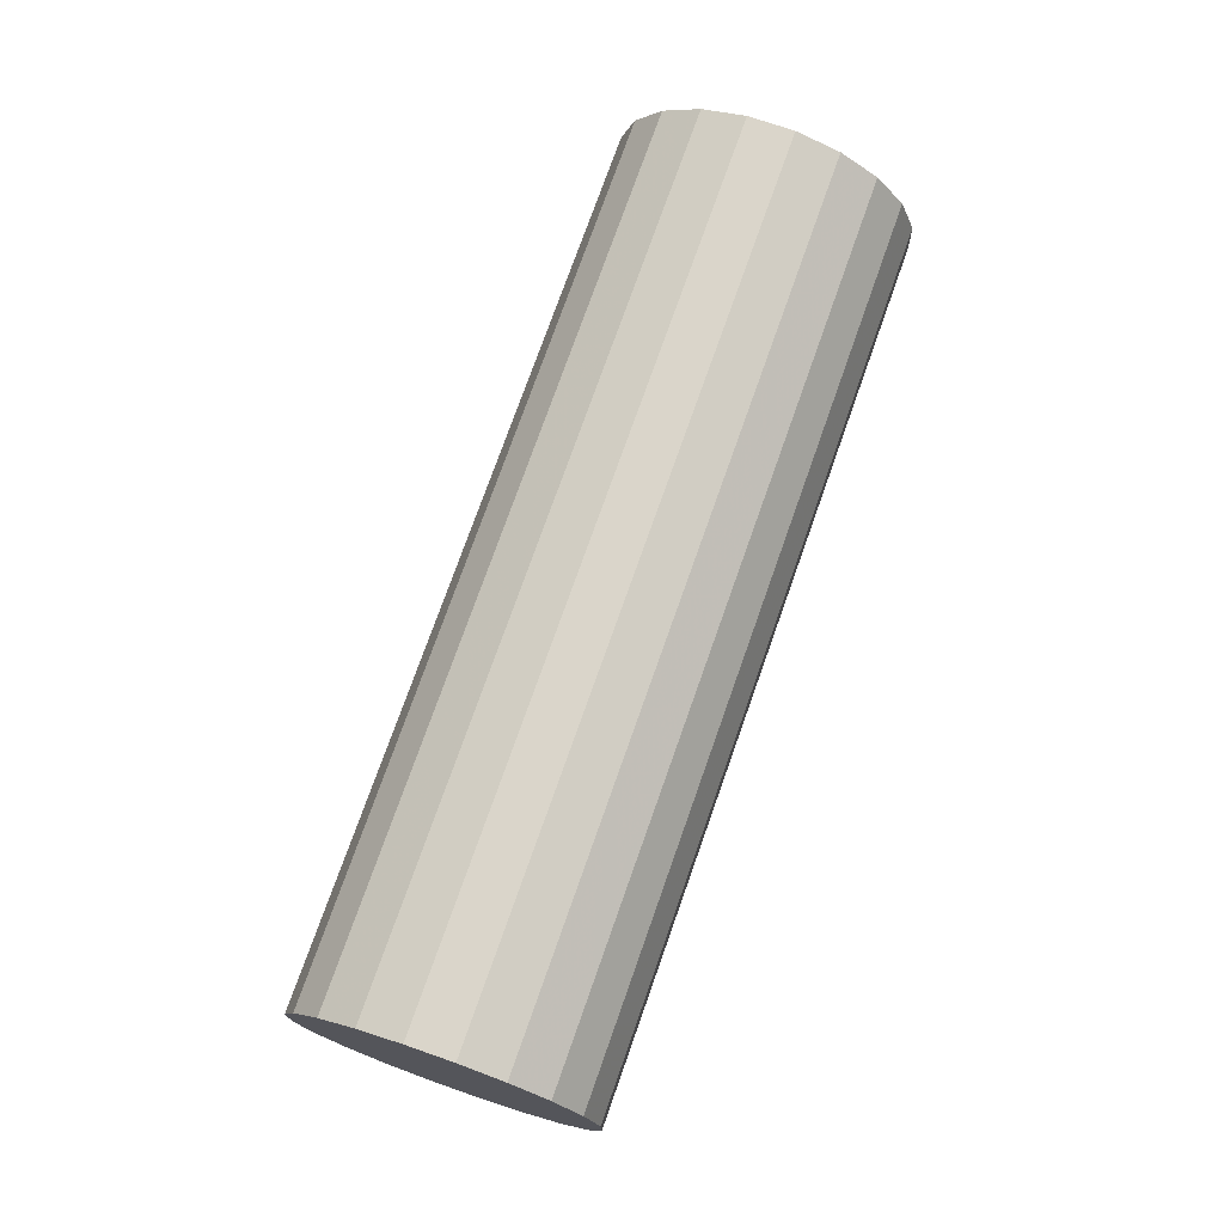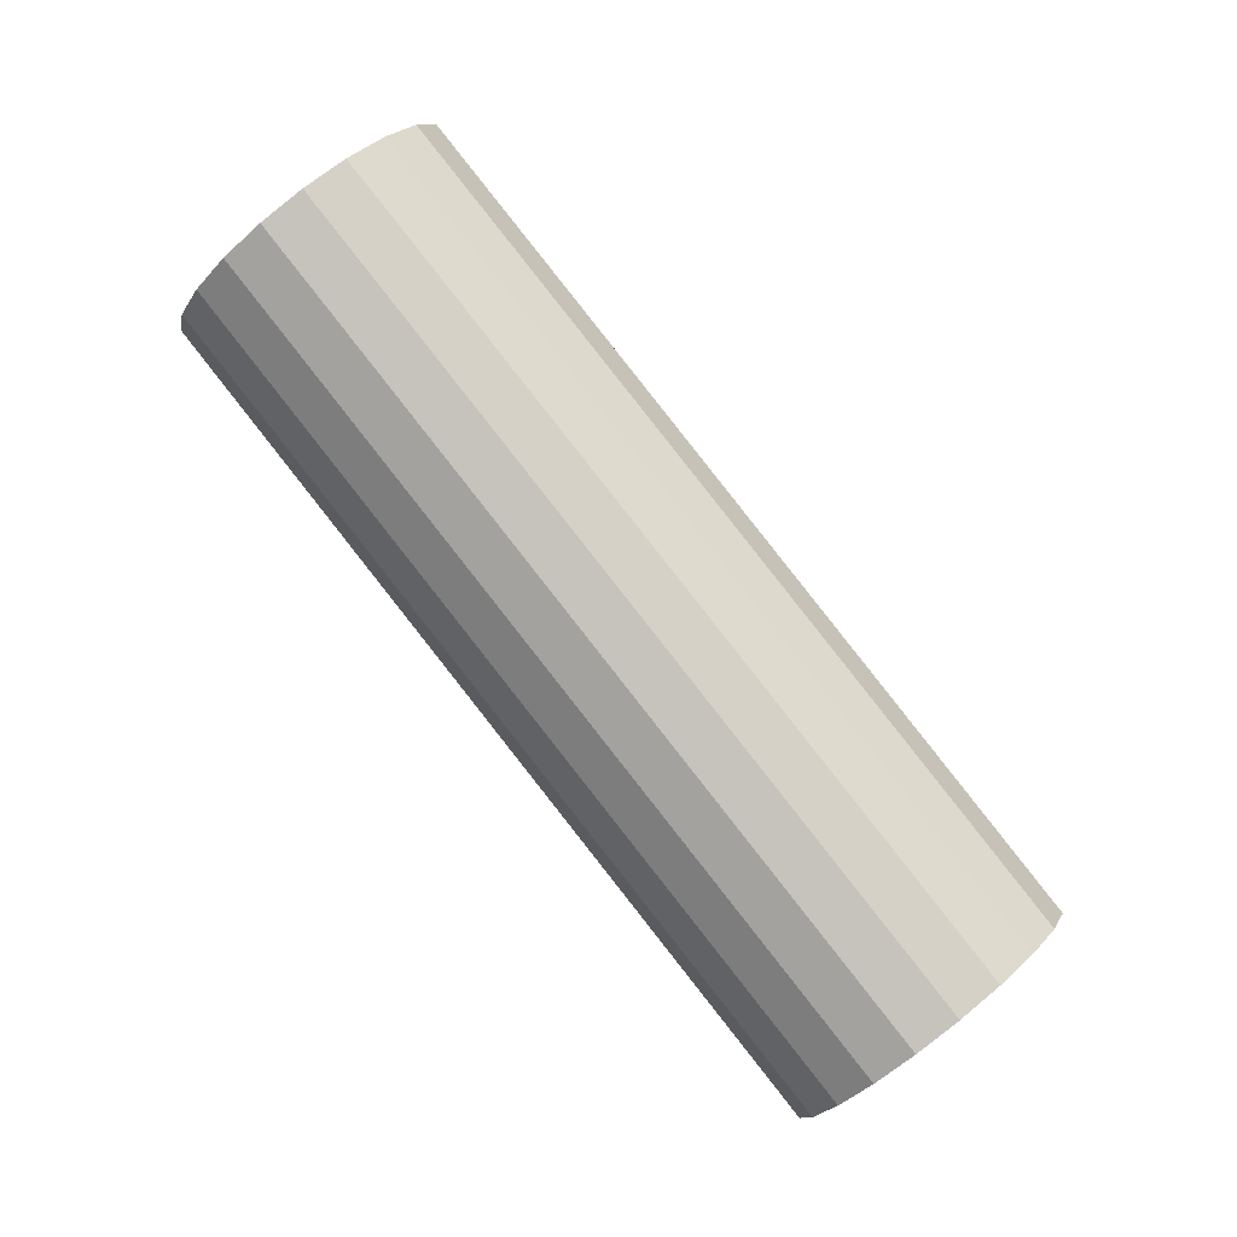
<metadata>
{"format":"obj","ext":"obj","renderer":"f3d","projection":"perspective","resolution":1024,"background":"white","views":[{"elev":-56.2,"azim":-37.7,"up":"+Y"},{"elev":25.7,"azim":-49.6,"up":"+Z"}]}
</metadata>
<code>
g default
v -0.8071 7.019 5.409
v -0.8377 7.021 5.403
v -0.8649 7.029 5.39
v -0.8861 7.043 5.371
v -0.8992 7.061 5.35
v -0.903 7.083 5.327
v -0.8971 7.104 5.305
v -0.882 7.125 5.287
v -0.8592 7.141 5.273
v -0.8311 7.153 5.266
v -0.8002 7.158 5.266
v -0.7697 7.156 5.272
v -0.7425 7.148 5.285
v -0.7213 7.134 5.304
v -0.7082 7.115 5.325
v -0.7044 7.094 5.348
v -0.7103 7.072 5.369
v -0.7254 7.052 5.388
v -0.7481 7.035 5.402
v -0.7763 7.024 5.409
v -0.8106 6.949 5.481
v -0.8717 6.953 5.468
v -0.926 6.969 5.442
v -0.9684 6.998 5.405
v -0.9947 7.035 5.362
v -1.002 7.077 5.317
v -0.9904 7.12 5.274
v -0.9603 7.161 5.236
v -0.9148 7.194 5.209
v -0.8585 7.217 5.194
v -0.7967 7.227 5.194
v -0.7357 7.224 5.207
v -0.6813 7.207 5.233
v -0.6389 7.179 5.27
v -0.6126 7.142 5.313
v -0.6051 7.1 5.358
v -0.6169 7.056 5.401
v -0.6471 7.016 5.439
v -0.6925 6.983 5.466
v -0.7489 6.96 5.481
v -0.8141 6.88 5.553
v -0.9056 6.885 5.533
v -0.9872 6.91 5.494
v -1.051 6.952 5.439
v -1.09 7.008 5.375
v -1.102 7.071 5.307
v -1.084 7.136 5.242
v -1.039 7.197 5.186
v -0.9704 7.247 5.145
v -0.8858 7.281 5.123
v -0.7933 7.297 5.122
v -0.7017 7.292 5.142
v -0.6201 7.267 5.181
v -0.5565 7.224 5.236
v -0.5171 7.169 5.3
v -0.5057 7.105 5.368
v -0.5235 7.04 5.433
v -0.5688 6.98 5.489
v -0.637 6.93 5.53
v -0.7215 6.896 5.552
v -0.8176 6.811 5.625
v -0.9396 6.817 5.598
v -1.048 6.85 5.546
v -1.133 6.907 5.473
v -1.186 6.981 5.387
v -1.201 7.066 5.296
v -1.177 7.153 5.21
v -1.117 7.233 5.135
v -1.026 7.3 5.081
v -0.9132 7.345 5.051
v -0.7898 7.366 5.05
v -0.6677 7.359 5.077
v -0.559 7.326 5.129
v -0.4742 7.27 5.202
v -0.4216 7.196 5.288
v -0.4064 7.111 5.379
v -0.4302 7.024 5.465
v -0.4905 6.943 5.54
v -0.5814 6.877 5.594
v -0.6941 6.831 5.624
v -0.821 6.741 5.697
v -0.9736 6.749 5.664
v -1.11 6.791 5.598
v -1.216 6.861 5.507
v -1.281 6.954 5.4
v -1.3 7.06 5.286
v -1.271 7.169 5.178
v -1.195 7.269 5.085
v -1.082 7.352 5.016
v -0.9406 7.41 4.98
v -0.7863 7.435 4.978
v -0.6337 7.427 5.011
v -0.4978 7.386 5.077
v -0.3918 7.315 5.168
v -0.3261 7.223 5.275
v -0.3071 7.117 5.389
v -0.3368 7.008 5.497
v -0.4122 6.907 5.59
v -0.5258 6.824 5.659
v -0.6667 6.767 5.695
v -0.7874 6.526 5.491
v -0.94 6.534 5.457
v -1.076 6.576 5.392
v -1.182 6.646 5.301
v -1.248 6.739 5.194
v -1.267 6.845 5.08
v -1.237 6.953 4.971
v -1.162 7.054 4.878
v -1.048 7.137 4.81
v -0.907 7.194 4.773
v -0.7527 7.22 4.772
v -0.6001 7.212 4.805
v -0.4642 7.17 4.871
v -0.3581 7.1 4.961
v -0.2925 7.007 5.069
v -0.2735 6.901 5.183
v -0.3032 6.793 5.291
v -0.3785 6.692 5.384
v -0.4922 6.609 5.452
v -0.6331 6.552 5.489
v -0.7538 6.311 5.285
v -0.9064 6.319 5.251
v -1.042 6.36 5.186
v -1.148 6.431 5.095
v -1.214 6.524 4.987
v -1.233 6.629 4.874
v -1.203 6.738 4.765
v -1.128 6.839 4.672
v -1.014 6.922 4.604
v -0.8734 6.979 4.567
v -0.7191 7.005 4.566
v -0.5665 6.997 4.599
v -0.4305 6.955 4.664
v -0.3245 6.885 4.755
v -0.2588 6.792 4.863
v -0.2399 6.686 4.976
v -0.2696 6.577 5.085
v -0.3449 6.477 5.178
v -0.4586 6.394 5.246
v -0.5995 6.336 5.283
v -0.7202 6.095 5.078
v -0.8728 6.104 5.045
v -1.009 6.145 4.98
v -1.115 6.215 4.889
v -1.18 6.308 4.781
v -1.199 6.414 4.668
v -1.17 6.523 4.559
v -1.094 6.623 4.466
v -0.9807 6.707 4.398
v -0.8398 6.764 4.361
v -0.6855 6.789 4.359
v -0.5329 6.781 4.393
v -0.3969 6.74 4.458
v -0.2909 6.669 4.549
v -0.2252 6.577 4.657
v -0.2063 6.471 4.77
v -0.2359 6.362 4.879
v -0.3113 6.261 4.972
v -0.425 6.178 5.04
v -0.5659 6.121 5.077
v -0.6865 5.88 4.872
v -0.8391 5.888 4.839
v -0.9751 5.93 4.773
v -1.081 6 4.682
v -1.147 6.093 4.575
v -1.166 6.199 4.461
v -1.136 6.307 4.353
v -1.061 6.408 4.26
v -0.947 6.491 4.192
v -0.8062 6.548 4.155
v -0.6519 6.574 4.153
v -0.4993 6.566 4.187
v -0.3633 6.525 4.252
v -0.2573 6.454 4.343
v -0.1916 6.361 4.45
v -0.1727 6.256 4.564
v -0.2023 6.147 4.673
v -0.2777 6.046 4.766
v -0.3914 5.963 4.834
v -0.5323 5.906 4.87
v -0.6529 5.665 4.666
v -0.8055 5.673 4.633
v -0.9415 5.714 4.567
v -1.048 5.785 4.476
v -1.113 5.878 4.369
v -1.132 5.983 4.255
v -1.102 6.092 4.147
v -1.027 6.193 4.054
v -0.9134 6.276 3.985
v -0.7725 6.333 3.949
v -0.6182 6.359 3.947
v -0.4656 6.351 3.98
v -0.3297 6.309 4.046
v -0.2237 6.239 4.137
v -0.158 6.146 4.244
v -0.139 6.04 4.358
v -0.1687 5.932 4.466
v -0.2441 5.831 4.559
v -0.3578 5.748 4.627
v -0.4986 5.691 4.664
v -0.6193 5.45 4.46
v -0.7719 5.458 4.426
v -0.9079 5.499 4.361
v -1.014 5.57 4.27
v -1.08 5.662 4.163
v -1.099 5.768 4.049
v -1.069 5.877 3.94
v -0.9935 5.978 3.847
v -0.8798 6.061 3.779
v -0.7389 6.118 3.742
v -0.5846 6.144 3.741
v -0.432 6.135 3.774
v -0.2961 6.094 3.84
v -0.1901 6.024 3.93
v -0.1244 5.931 4.038
v -0.1054 5.825 4.152
v -0.1351 5.716 4.26
v -0.2104 5.616 4.353
v -0.3241 5.532 4.421
v -0.465 5.475 4.458
v -0.5857 5.234 4.254
v -0.7383 5.242 4.22
v -0.8742 5.284 4.155
v -0.9803 5.354 4.064
v -1.046 5.447 3.956
v -1.065 5.553 3.843
v -1.035 5.662 3.734
v -0.9599 5.762 3.641
v -0.8462 5.845 3.573
v -0.7053 5.903 3.536
v -0.551 5.928 3.535
v -0.3984 5.92 3.568
v -0.2625 5.879 3.633
v -0.1564 5.808 3.724
v -0.09074 5.716 3.832
v -0.0718 5.61 3.945
v -0.1015 5.501 4.054
v -0.1768 5.4 4.147
v -0.2905 5.317 4.215
v -0.4314 5.26 4.252
v -0.5521 5.019 4.047
v -0.7047 5.027 4.014
v -0.8406 5.069 3.949
v -0.9466 5.139 3.858
v -1.012 5.232 3.75
v -1.031 5.338 3.637
v -1.002 5.446 3.528
v -0.9263 5.547 3.435
v -0.8126 5.63 3.367
v -0.6717 5.687 3.33
v -0.5174 5.713 3.328
v -0.3648 5.705 3.362
v -0.2288 5.663 3.427
v -0.1228 5.593 3.518
v -0.05713 5.5 3.626
v -0.03818 5.394 3.739
v -0.06785 5.286 3.848
v -0.1432 5.185 3.941
v -0.2569 5.102 4.009
v -0.3978 5.045 4.046
v -0.5185 4.804 3.841
v -0.6711 4.812 3.808
v -0.807 4.853 3.742
v -0.913 4.924 3.651
v -0.9787 5.016 3.544
v -0.9977 5.122 3.43
v -0.968 5.231 3.322
v -0.8926 5.332 3.229
v -0.7789 5.415 3.161
v -0.6381 5.472 3.124
v -0.4838 5.498 3.122
v -0.3312 5.49 3.156
v -0.1952 5.448 3.221
v -0.0892 5.378 3.312
v -0.02351 5.285 3.419
v -0.004565 5.179 3.533
v -0.03423 5.07 3.642
v -0.1096 4.97 3.735
v -0.2233 4.887 3.803
v -0.3642 4.829 3.839
v -0.4848 4.588 3.635
v -0.6374 4.597 3.602
v -0.7734 4.638 3.536
v -0.8794 4.708 3.445
v -0.9451 4.801 3.338
v -0.964 4.907 3.224
v -0.9344 5.016 3.116
v -0.859 5.116 3.023
v -0.7453 5.2 2.954
v -0.6044 5.257 2.918
v -0.4502 5.282 2.916
v -0.2976 5.274 2.949
v -0.1616 5.233 3.015
v -0.05558 5.162 3.106
v 0.01011 5.07 3.213
v 0.02905 4.964 3.327
v -0.000609 4.855 3.435
v -0.07597 4.754 3.528
v -0.1897 4.671 3.596
v -0.3305 4.614 3.633
v -0.4814 4.658 3.563
v -0.6034 4.664 3.536
v -0.7122 4.697 3.484
v -0.797 4.754 3.411
v -0.8496 4.828 3.325
v -0.8647 4.913 3.234
v -0.841 5 3.147
v -0.7807 5.08 3.073
v -0.6898 5.147 3.019
v -0.5771 5.192 2.989
v -0.4536 5.213 2.988
v -0.3315 5.206 3.015
v -0.2228 5.173 3.067
v -0.138 5.117 3.14
v -0.08541 5.043 3.226
v -0.07026 4.958 3.317
v -0.09399 4.871 3.403
v -0.1543 4.791 3.478
v -0.2452 4.724 3.532
v -0.3579 4.678 3.562
v -0.4779 4.727 3.491
v -0.5695 4.732 3.471
v -0.651 4.757 3.432
v -0.7146 4.799 3.377
v -0.7541 4.855 3.313
v -0.7654 4.918 3.245
v -0.7476 4.984 3.179
v -0.7024 5.044 3.124
v -0.6342 5.094 3.083
v -0.5497 5.128 3.061
v -0.4571 5.144 3.06
v -0.3655 5.139 3.08
v -0.284 5.114 3.119
v -0.2203 5.072 3.174
v -0.1809 5.016 3.238
v -0.1696 4.952 3.306
v -0.1874 4.887 3.371
v -0.2326 4.827 3.427
v -0.3008 4.777 3.468
v -0.3853 4.743 3.49
v -0.4744 4.797 3.419
v -0.5355 4.8 3.406
v -0.5899 4.816 3.38
v -0.6323 4.845 3.343
v -0.6585 4.882 3.3
v -0.6661 4.924 3.255
v -0.6542 4.968 3.211
v -0.6241 5.008 3.174
v -0.5786 5.041 3.147
v -0.5223 5.064 3.132
v -0.4606 5.074 3.132
v -0.3995 5.071 3.145
v -0.3451 5.054 3.171
v -0.3027 5.026 3.208
v -0.2765 4.989 3.251
v -0.2689 4.947 3.296
v -0.2807 4.903 3.339
v -0.3109 4.863 3.377
v -0.3564 4.83 3.404
v -0.4127 4.807 3.419
v -0.471 4.866 3.347
v -0.5015 4.868 3.341
v -0.5287 4.876 3.328
v -0.5499 4.89 3.309
v -0.563 4.909 3.288
v -0.5668 4.93 3.265
v -0.5609 4.951 3.243
v -0.5458 4.972 3.225
v -0.5231 4.988 3.211
v -0.4949 5 3.204
v -0.464 5.005 3.204
v -0.4335 5.003 3.21
v -0.4063 4.995 3.223
v -0.3851 4.981 3.241
v -0.372 4.962 3.263
v -0.3682 4.941 3.286
v -0.3741 4.919 3.307
v -0.3892 4.899 3.326
v -0.4119 4.883 3.34
v -0.4401 4.871 3.347
v -0.8037 7.088 5.337
v -0.4675 4.935 3.275
f 1 2 21
f 21 2 22
f 2 3 22
f 22 3 23
f 3 4 23
f 23 4 24
f 4 5 24
f 24 5 25
f 5 6 25
f 25 6 26
f 6 7 26
f 26 7 27
f 7 8 27
f 27 8 28
f 8 9 28
f 28 9 29
f 9 10 29
f 29 10 30
f 10 11 30
f 30 11 31
f 11 12 31
f 31 12 32
f 12 13 32
f 32 13 33
f 13 14 33
f 33 14 34
f 14 15 34
f 34 15 35
f 15 16 35
f 35 16 36
f 16 17 36
f 36 17 37
f 17 18 37
f 37 18 38
f 18 19 38
f 38 19 39
f 19 20 39
f 39 20 40
f 20 1 40
f 40 1 21
f 21 22 41
f 41 22 42
f 22 23 42
f 42 23 43
f 23 24 43
f 43 24 44
f 24 25 44
f 44 25 45
f 25 26 45
f 45 26 46
f 26 27 46
f 46 27 47
f 27 28 47
f 47 28 48
f 28 29 48
f 48 29 49
f 29 30 49
f 49 30 50
f 30 31 50
f 50 31 51
f 31 32 51
f 51 32 52
f 32 33 52
f 52 33 53
f 33 34 53
f 53 34 54
f 34 35 54
f 54 35 55
f 35 36 55
f 55 36 56
f 36 37 56
f 56 37 57
f 37 38 57
f 57 38 58
f 38 39 58
f 58 39 59
f 39 40 59
f 59 40 60
f 40 21 60
f 60 21 41
f 41 42 61
f 61 42 62
f 42 43 62
f 62 43 63
f 43 44 63
f 63 44 64
f 44 45 64
f 64 45 65
f 45 46 65
f 65 46 66
f 46 47 66
f 66 47 67
f 47 48 67
f 67 48 68
f 48 49 68
f 68 49 69
f 49 50 69
f 69 50 70
f 50 51 70
f 70 51 71
f 51 52 71
f 71 52 72
f 52 53 72
f 72 53 73
f 53 54 73
f 73 54 74
f 54 55 74
f 74 55 75
f 55 56 75
f 75 56 76
f 56 57 76
f 76 57 77
f 57 58 77
f 77 58 78
f 58 59 78
f 78 59 79
f 59 60 79
f 79 60 80
f 60 41 80
f 80 41 61
f 61 62 81
f 81 62 82
f 62 63 82
f 82 63 83
f 63 64 83
f 83 64 84
f 64 65 84
f 84 65 85
f 65 66 85
f 85 66 86
f 66 67 86
f 86 67 87
f 67 68 87
f 87 68 88
f 68 69 88
f 88 69 89
f 69 70 89
f 89 70 90
f 70 71 90
f 90 71 91
f 71 72 91
f 91 72 92
f 72 73 92
f 92 73 93
f 73 74 93
f 93 74 94
f 74 75 94
f 94 75 95
f 75 76 95
f 95 76 96
f 76 77 96
f 96 77 97
f 77 78 97
f 97 78 98
f 78 79 98
f 98 79 99
f 79 80 99
f 99 80 100
f 80 61 100
f 100 61 81
f 81 82 101
f 101 82 102
f 82 83 102
f 102 83 103
f 83 84 103
f 103 84 104
f 84 85 104
f 104 85 105
f 85 86 105
f 105 86 106
f 86 87 106
f 106 87 107
f 87 88 107
f 107 88 108
f 88 89 108
f 108 89 109
f 89 90 109
f 109 90 110
f 90 91 110
f 110 91 111
f 91 92 111
f 111 92 112
f 92 93 112
f 112 93 113
f 93 94 113
f 113 94 114
f 94 95 114
f 114 95 115
f 95 96 115
f 115 96 116
f 96 97 116
f 116 97 117
f 97 98 117
f 117 98 118
f 98 99 118
f 118 99 119
f 99 100 119
f 119 100 120
f 100 81 120
f 120 81 101
f 101 102 121
f 121 102 122
f 102 103 122
f 122 103 123
f 103 104 123
f 123 104 124
f 104 105 124
f 124 105 125
f 105 106 125
f 125 106 126
f 106 107 126
f 126 107 127
f 107 108 127
f 127 108 128
f 108 109 128
f 128 109 129
f 109 110 129
f 129 110 130
f 110 111 130
f 130 111 131
f 111 112 131
f 131 112 132
f 112 113 132
f 132 113 133
f 113 114 133
f 133 114 134
f 114 115 134
f 134 115 135
f 115 116 135
f 135 116 136
f 116 117 136
f 136 117 137
f 117 118 137
f 137 118 138
f 118 119 138
f 138 119 139
f 119 120 139
f 139 120 140
f 120 101 140
f 140 101 121
f 121 122 141
f 141 122 142
f 122 123 142
f 142 123 143
f 123 124 143
f 143 124 144
f 124 125 144
f 144 125 145
f 125 126 145
f 145 126 146
f 126 127 146
f 146 127 147
f 127 128 147
f 147 128 148
f 128 129 148
f 148 129 149
f 129 130 149
f 149 130 150
f 130 131 150
f 150 131 151
f 131 132 151
f 151 132 152
f 132 133 152
f 152 133 153
f 133 134 153
f 153 134 154
f 134 135 154
f 154 135 155
f 135 136 155
f 155 136 156
f 136 137 156
f 156 137 157
f 137 138 157
f 157 138 158
f 138 139 158
f 158 139 159
f 139 140 159
f 159 140 160
f 140 121 160
f 160 121 141
f 141 142 161
f 161 142 162
f 142 143 162
f 162 143 163
f 143 144 163
f 163 144 164
f 144 145 164
f 164 145 165
f 145 146 165
f 165 146 166
f 146 147 166
f 166 147 167
f 147 148 167
f 167 148 168
f 148 149 168
f 168 149 169
f 149 150 169
f 169 150 170
f 150 151 170
f 170 151 171
f 151 152 171
f 171 152 172
f 152 153 172
f 172 153 173
f 153 154 173
f 173 154 174
f 154 155 174
f 174 155 175
f 155 156 175
f 175 156 176
f 156 157 176
f 176 157 177
f 157 158 177
f 177 158 178
f 158 159 178
f 178 159 179
f 159 160 179
f 179 160 180
f 160 141 180
f 180 141 161
f 161 162 181
f 181 162 182
f 162 163 182
f 182 163 183
f 163 164 183
f 183 164 184
f 164 165 184
f 184 165 185
f 165 166 185
f 185 166 186
f 166 167 186
f 186 167 187
f 167 168 187
f 187 168 188
f 168 169 188
f 188 169 189
f 169 170 189
f 189 170 190
f 170 171 190
f 190 171 191
f 171 172 191
f 191 172 192
f 172 173 192
f 192 173 193
f 173 174 193
f 193 174 194
f 174 175 194
f 194 175 195
f 175 176 195
f 195 176 196
f 176 177 196
f 196 177 197
f 177 178 197
f 197 178 198
f 178 179 198
f 198 179 199
f 179 180 199
f 199 180 200
f 180 161 200
f 200 161 181
f 181 182 201
f 201 182 202
f 182 183 202
f 202 183 203
f 183 184 203
f 203 184 204
f 184 185 204
f 204 185 205
f 185 186 205
f 205 186 206
f 186 187 206
f 206 187 207
f 187 188 207
f 207 188 208
f 188 189 208
f 208 189 209
f 189 190 209
f 209 190 210
f 190 191 210
f 210 191 211
f 191 192 211
f 211 192 212
f 192 193 212
f 212 193 213
f 193 194 213
f 213 194 214
f 194 195 214
f 214 195 215
f 195 196 215
f 215 196 216
f 196 197 216
f 216 197 217
f 197 198 217
f 217 198 218
f 198 199 218
f 218 199 219
f 199 200 219
f 219 200 220
f 200 181 220
f 220 181 201
f 201 202 221
f 221 202 222
f 202 203 222
f 222 203 223
f 203 204 223
f 223 204 224
f 204 205 224
f 224 205 225
f 205 206 225
f 225 206 226
f 206 207 226
f 226 207 227
f 207 208 227
f 227 208 228
f 208 209 228
f 228 209 229
f 209 210 229
f 229 210 230
f 210 211 230
f 230 211 231
f 211 212 231
f 231 212 232
f 212 213 232
f 232 213 233
f 213 214 233
f 233 214 234
f 214 215 234
f 234 215 235
f 215 216 235
f 235 216 236
f 216 217 236
f 236 217 237
f 217 218 237
f 237 218 238
f 218 219 238
f 238 219 239
f 219 220 239
f 239 220 240
f 220 201 240
f 240 201 221
f 221 222 241
f 241 222 242
f 222 223 242
f 242 223 243
f 223 224 243
f 243 224 244
f 224 225 244
f 244 225 245
f 225 226 245
f 245 226 246
f 226 227 246
f 246 227 247
f 227 228 247
f 247 228 248
f 228 229 248
f 248 229 249
f 229 230 249
f 249 230 250
f 230 231 250
f 250 231 251
f 231 232 251
f 251 232 252
f 232 233 252
f 252 233 253
f 233 234 253
f 253 234 254
f 234 235 254
f 254 235 255
f 235 236 255
f 255 236 256
f 236 237 256
f 256 237 257
f 237 238 257
f 257 238 258
f 238 239 258
f 258 239 259
f 239 240 259
f 259 240 260
f 240 221 260
f 260 221 241
f 241 242 261
f 261 242 262
f 242 243 262
f 262 243 263
f 243 244 263
f 263 244 264
f 244 245 264
f 264 245 265
f 245 246 265
f 265 246 266
f 246 247 266
f 266 247 267
f 247 248 267
f 267 248 268
f 248 249 268
f 268 249 269
f 249 250 269
f 269 250 270
f 250 251 270
f 270 251 271
f 251 252 271
f 271 252 272
f 252 253 272
f 272 253 273
f 253 254 273
f 273 254 274
f 254 255 274
f 274 255 275
f 255 256 275
f 275 256 276
f 256 257 276
f 276 257 277
f 257 258 277
f 277 258 278
f 258 259 278
f 278 259 279
f 259 260 279
f 279 260 280
f 260 241 280
f 280 241 261
f 261 262 281
f 281 262 282
f 262 263 282
f 282 263 283
f 263 264 283
f 283 264 284
f 264 265 284
f 284 265 285
f 265 266 285
f 285 266 286
f 266 267 286
f 286 267 287
f 267 268 287
f 287 268 288
f 268 269 288
f 288 269 289
f 269 270 289
f 289 270 290
f 270 271 290
f 290 271 291
f 271 272 291
f 291 272 292
f 272 273 292
f 292 273 293
f 273 274 293
f 293 274 294
f 274 275 294
f 294 275 295
f 275 276 295
f 295 276 296
f 276 277 296
f 296 277 297
f 277 278 297
f 297 278 298
f 278 279 298
f 298 279 299
f 279 280 299
f 299 280 300
f 280 261 300
f 300 261 281
f 281 282 301
f 301 282 302
f 282 283 302
f 302 283 303
f 283 284 303
f 303 284 304
f 284 285 304
f 304 285 305
f 285 286 305
f 305 286 306
f 286 287 306
f 306 287 307
f 287 288 307
f 307 288 308
f 288 289 308
f 308 289 309
f 289 290 309
f 309 290 310
f 290 291 310
f 310 291 311
f 291 292 311
f 311 292 312
f 292 293 312
f 312 293 313
f 293 294 313
f 313 294 314
f 294 295 314
f 314 295 315
f 295 296 315
f 315 296 316
f 296 297 316
f 316 297 317
f 297 298 317
f 317 298 318
f 298 299 318
f 318 299 319
f 299 300 319
f 319 300 320
f 300 281 320
f 320 281 301
f 301 302 321
f 321 302 322
f 302 303 322
f 322 303 323
f 303 304 323
f 323 304 324
f 304 305 324
f 324 305 325
f 305 306 325
f 325 306 326
f 306 307 326
f 326 307 327
f 307 308 327
f 327 308 328
f 308 309 328
f 328 309 329
f 309 310 329
f 329 310 330
f 310 311 330
f 330 311 331
f 311 312 331
f 331 312 332
f 312 313 332
f 332 313 333
f 313 314 333
f 333 314 334
f 314 315 334
f 334 315 335
f 315 316 335
f 335 316 336
f 316 317 336
f 336 317 337
f 317 318 337
f 337 318 338
f 318 319 338
f 338 319 339
f 319 320 339
f 339 320 340
f 320 301 340
f 340 301 321
f 321 322 341
f 341 322 342
f 322 323 342
f 342 323 343
f 323 324 343
f 343 324 344
f 324 325 344
f 344 325 345
f 325 326 345
f 345 326 346
f 326 327 346
f 346 327 347
f 327 328 347
f 347 328 348
f 328 329 348
f 348 329 349
f 329 330 349
f 349 330 350
f 330 331 350
f 350 331 351
f 331 332 351
f 351 332 352
f 332 333 352
f 352 333 353
f 333 334 353
f 353 334 354
f 334 335 354
f 354 335 355
f 335 336 355
f 355 336 356
f 336 337 356
f 356 337 357
f 337 338 357
f 357 338 358
f 338 339 358
f 358 339 359
f 339 340 359
f 359 340 360
f 340 321 360
f 360 321 341
f 341 342 361
f 361 342 362
f 342 343 362
f 362 343 363
f 343 344 363
f 363 344 364
f 344 345 364
f 364 345 365
f 345 346 365
f 365 346 366
f 346 347 366
f 366 347 367
f 347 348 367
f 367 348 368
f 348 349 368
f 368 349 369
f 349 350 369
f 369 350 370
f 350 351 370
f 370 351 371
f 351 352 371
f 371 352 372
f 352 353 372
f 372 353 373
f 353 354 373
f 373 354 374
f 354 355 374
f 374 355 375
f 355 356 375
f 375 356 376
f 356 357 376
f 376 357 377
f 357 358 377
f 377 358 378
f 358 359 378
f 378 359 379
f 359 360 379
f 379 360 380
f 360 341 380
f 380 341 361
f 2 1 381
f 3 2 381
f 4 3 381
f 5 4 381
f 6 5 381
f 7 6 381
f 8 7 381
f 9 8 381
f 10 9 381
f 11 10 381
f 12 11 381
f 13 12 381
f 14 13 381
f 15 14 381
f 16 15 381
f 17 16 381
f 18 17 381
f 19 18 381
f 20 19 381
f 1 20 381
f 361 362 382
f 362 363 382
f 363 364 382
f 364 365 382
f 365 366 382
f 366 367 382
f 367 368 382
f 368 369 382
f 369 370 382
f 370 371 382
f 371 372 382
f 372 373 382
f 373 374 382
f 374 375 382
f 375 376 382
f 376 377 382
f 377 378 382
f 378 379 382
f 379 380 382
f 380 361 382

</code>
